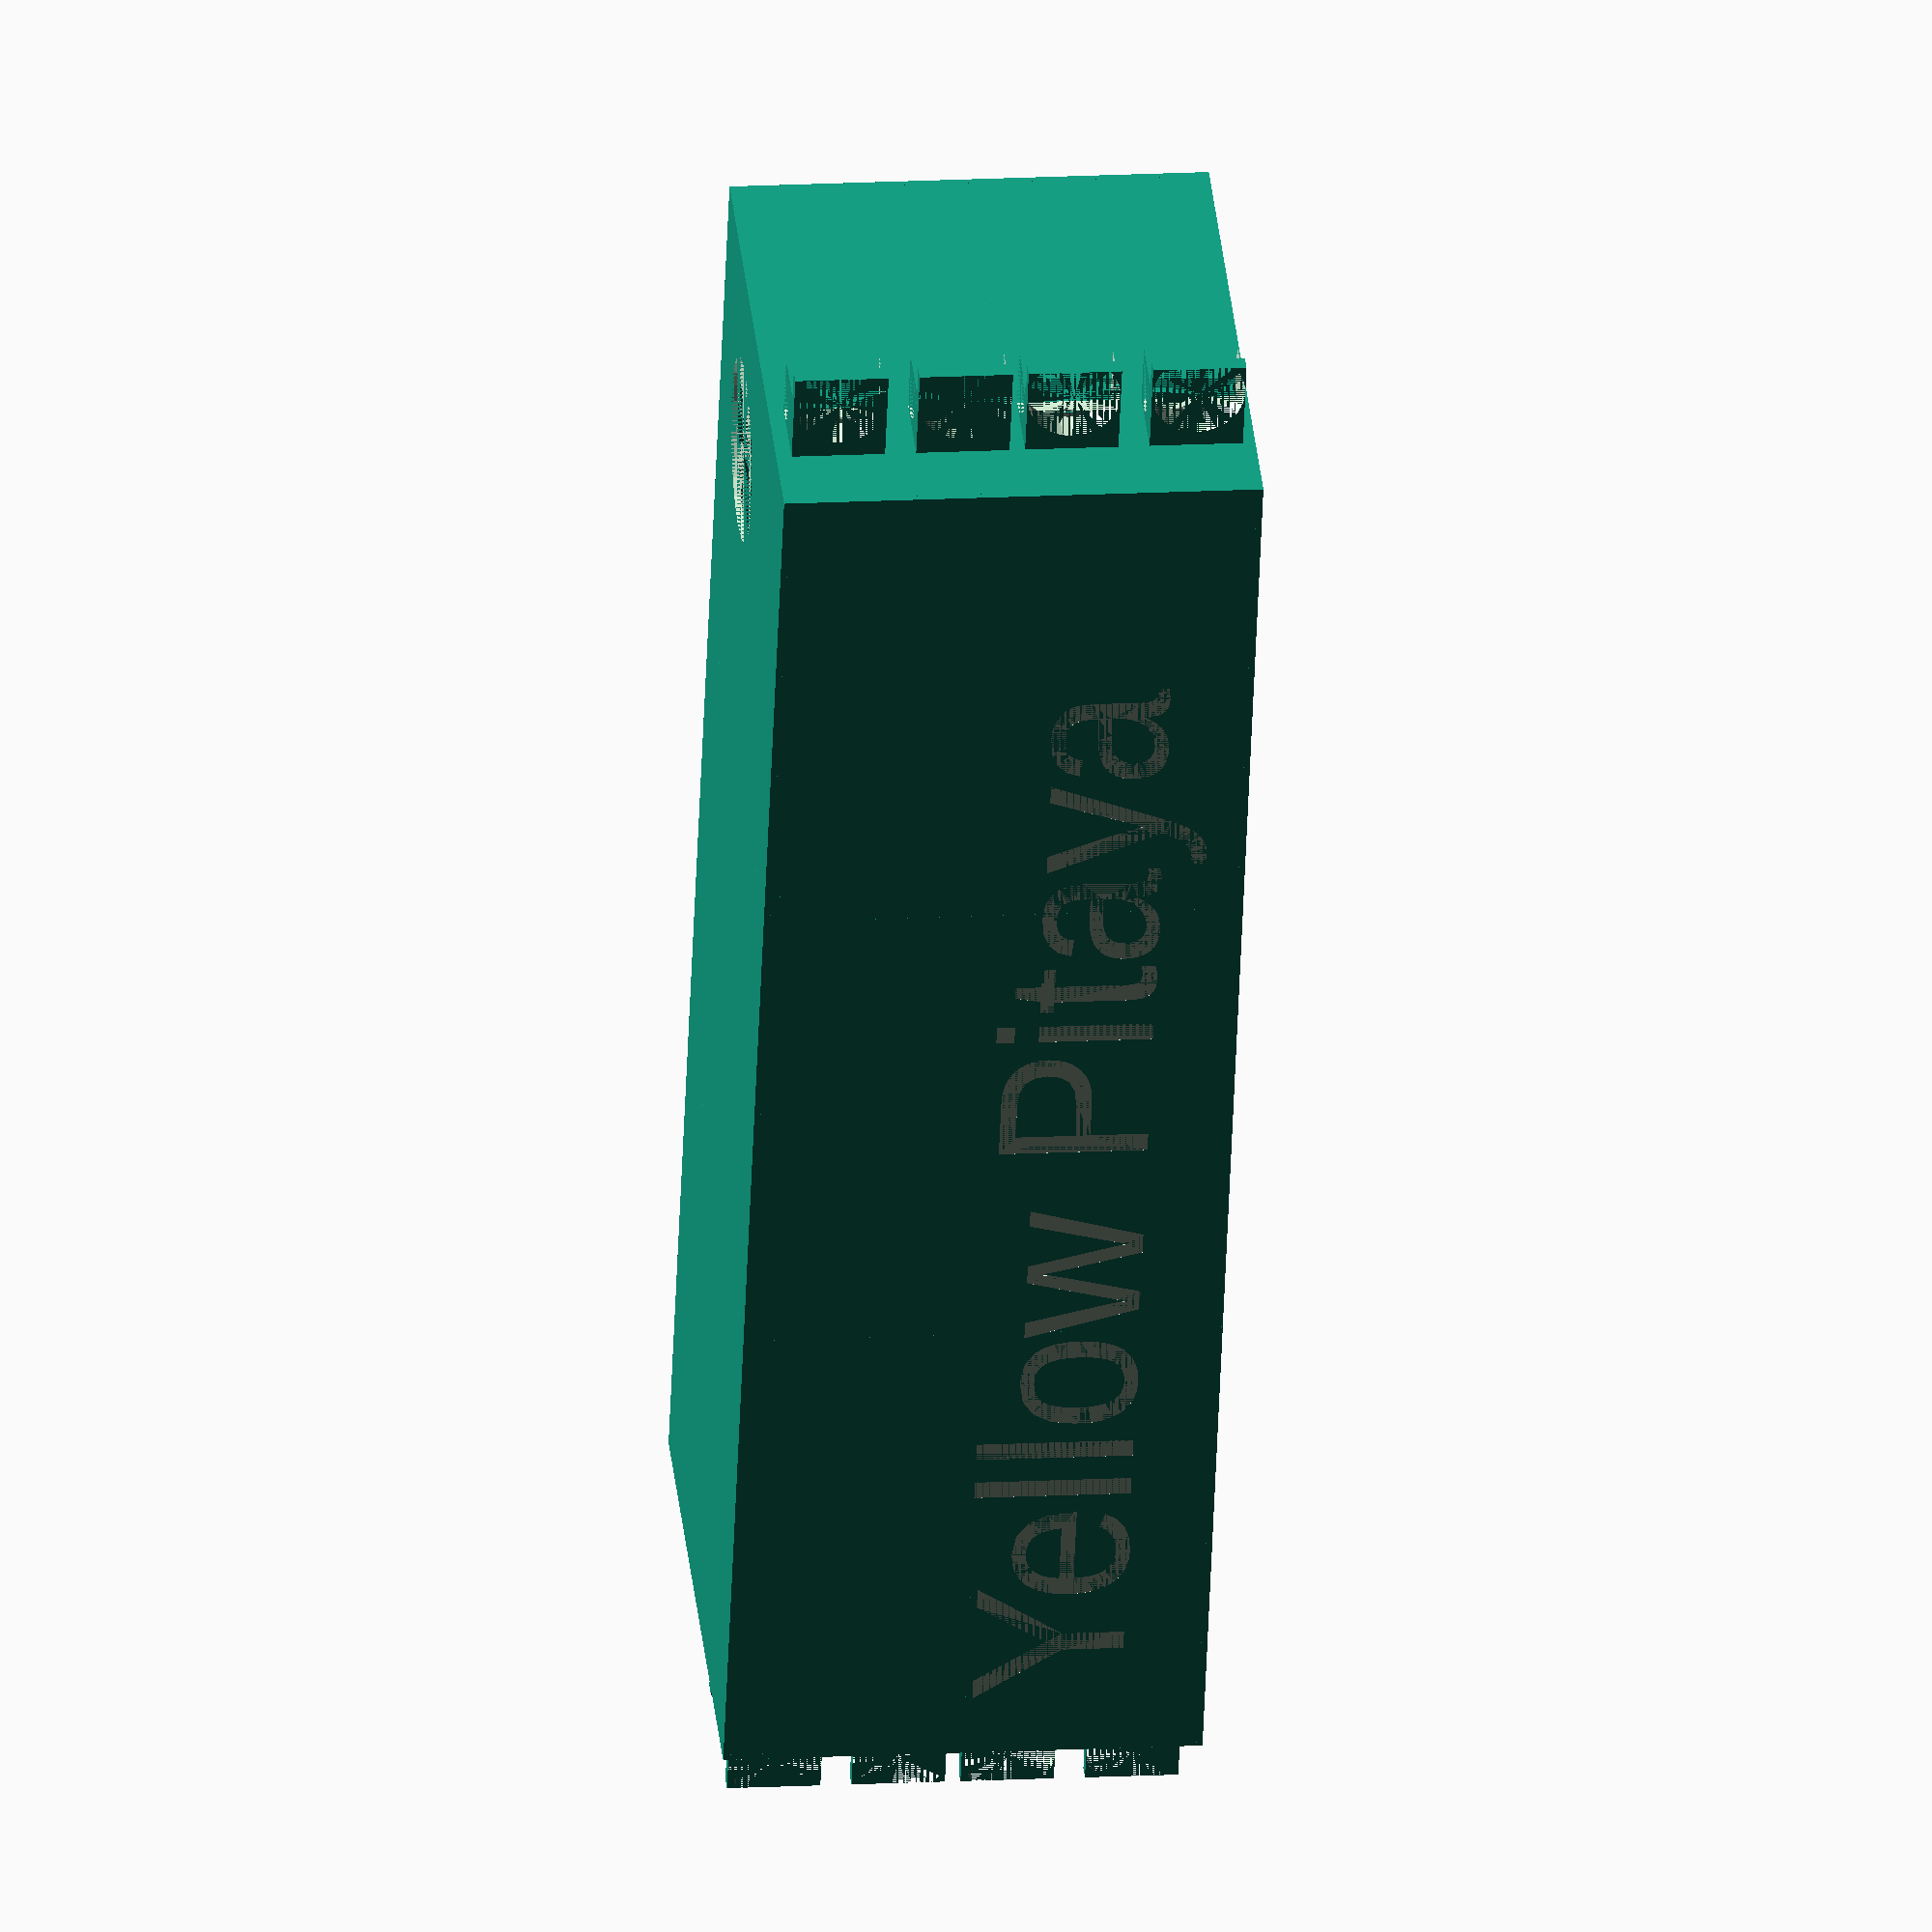
<openscad>
WIDTH=500;
HEIGHT=170;
DEPTH=150;

THICKNESS=2;

/* [Hidden] */
DISPLAY_BLOCKS=false;

main();

module main() {
    difference() {
        union() {
            front();
            back();
        }
        rotate([-90, 0, 0])
            translate([-WIDTH / 3 + 20, -DEPTH / 3, HEIGHT])
                linear_extrude(THICKNESS / 2)
                    text("Yellow Pitaya", DEPTH / 3);
    }
}

module front() {
    translate([-WIDTH/3, 0, DEPTH / 2])
        front_left(WIDTH/3, HEIGHT, DEPTH/2);

    translate([0, 0, DEPTH / 2])
        front_middle(WIDTH/3, HEIGHT, DEPTH/2);

    translate([WIDTH/3, 0, DEPTH / 2])
        front_right(WIDTH/3, HEIGHT, DEPTH/2);
}

module back() {
    translate([-WIDTH/3, 0, -DEPTH / 2])
        back_left(WIDTH/3, HEIGHT, DEPTH/2);

    translate([0, 0, -DEPTH / 2])
        back_middle(WIDTH/3, HEIGHT, DEPTH/2);

    translate([WIDTH/3, 0, -DEPTH / 2])
        back_right(WIDTH/3, HEIGHT, DEPTH/2);
}

module part(width, height, depth) {
    cube([width, height, THICKNESS]);

    translate([width, 0, -20])
        rotate([0, -90, 0])
        screw();

    translate([width, height - 20, -20])
        rotate([0, -90, 0])
        screw();

    rotate([0, 90, 0])
        cube([depth, height, THICKNESS]);

    rotate([-90, 0, 0])
        cube([width, depth, THICKNESS]);

    translate([0, height - THICKNESS, 0])
        rotate([-90, 0, 0])
            cube([width, depth, THICKNESS]);
}

module screw() {
    difference() {
        cube([20, 20, 10]);
        translate([10, 10, 0])
            cylinder(10, r=5);
    };
}

module middle_part(width, height, depth) {
    difference() {
        part(width, height, depth);
        rotate([0,90,0])
            translate([0, THICKNESS, 0])
                cube([depth, height - THICKNESS * 2, THICKNESS]);
    };

    translate([10, 0, -20])
        rotate([0, -90, 0])
        screw();

    translate([10, height - 20, -20])
        rotate([0, -90, 0])
        screw();
}

module front_left(width, height, depth) {
    difference() {
        part(width, height, depth);
        translate([THICKNESS + 30, height - 50, 0])
            variable_alim();
        translate([THICKNESS + 35, height - 100, 0])
            fixed_alim();
    };

    translate([0, height - 30, -THICKNESS - 30])
        rotate([180, 0, 180])
            sonde();
    translate([0, height - 30, -THICKNESS - 30 * 2 - 10])
        rotate([180, 0, 180])
            sonde();
    translate([0, height - 80, -THICKNESS - 30])
        rotate([180, 0, 180])
            sonde();
    translate([0, height - 80, -THICKNESS - 30 * 2 - 10])
        rotate([180, 0, 180])
            sonde();
    translate([0, height - 130, -THICKNESS - 30])
        rotate([180, 0, 180])
            sonde();
    translate([0, height - 130, -THICKNESS - 30 * 2 - 10])
        rotate([180, 0, 180])
            sonde();
}

module variable_alim() {
    dps();
    translate([25, -20, 0])
        banana_pair();
}

module fixed_alim() {
        banana_pair();
    translate([40, 0, 0])
        banana_pair();
    translate([0, -20, 0])
        banana_pair();
    translate([40, -20, 0])
        banana_pair();
    translate([20, -60, 0])
        power_button();
}

module dps() {
    cube([72, 40, THICKNESS]);
}

module banana_pair() {
    margin = 19;

    banana_plug();
    translate([margin, 0, 0])
        banana_plug();
}

module banana_plug() {
    cylinder(THICKNESS, d=13);
}

module front_middle(width, height, depth) {
    screen_size=126;

    difference() {
        union() {
            middle_part(width, height, depth);
            translate([THICKNESS, height - screen_size - THICKNESS * 2, -THICKNESS * 2])
                cube([width - THICKNESS, screen_size + THICKNESS, THICKNESS * 2]);
        };
        translate([-THICKNESS+6, height - screen_size + THICKNESS, -THICKNESS * 2])
            screen_in();
        translate([0, height - screen_size - THICKNESS, -THICKNESS])
            screen_out();
        translate([25, 20, 0])
            bnc();
    };

    if (DISPLAY_BLOCKS) {
        color("red")
            translate([0, height - screen_size - THICKNESS, -THICKNESS])
                screen();
    }
}

module front_right(width, height, depth) {
    screen_size=126;

    difference() {
        rotate([0, 0, 180])
            translate([-width, -height, 0])
                part(width, height, depth);
        translate([-width, height - screen_size + THICKNESS, -THICKNESS * 2])
            screen_in();
        translate([21, 20, 0])
            bnc_plug();
        translate([width - 30, THICKNESS + 3, 0])
            power_button();
    };

    translate([width, height - 30, -THICKNESS])
        sonde();
    translate([width, height - 30, -THICKNESS - 30 - 10])
        sonde();
}

module screen_in() {
    cube([min(201, WIDTH/2), 115, THICKNESS * 3]);
}

module screen_out() {
    cube([min(210, WIDTH/2), 126, THICKNESS]);
}

module screen() {
    cube([210, 126, THICKNESS]);
}

module bnc() {
    margin = 35;

        bnc_plug();
    translate([margin, 0, 0])
        bnc_plug();
    translate([margin * 2, 0, 0])
        bnc_plug();
    translate([margin * 3, 0, 0])
        bnc_plug();
}

module bnc_plug() {
    cylinder(THICKNESS, d=21);
}

module power_button() {
    cube([23, 30, THICKNESS]);
}

module back_left(width, height, depth) {
    difference() {
        rotate([180, 0, 0])
            translate([0, -height, 0])
                part(width, height, depth);
            translate([27, THICKNESS + 5, THICKNESS + 5])
            power_plug();
    };

    translate([0, height - 30, depth - THICKNESS - 30])
        rotate([180, 0, 180])
            sonde();
    translate([0, height - 30, depth - THICKNESS - 30 * 2 - 10])
        rotate([180, 0, 180])
            sonde();
    translate([0, height - 80, depth - THICKNESS - 30])
        rotate([180, 0, 180])
            sonde();
    translate([0, height - 80, depth - THICKNESS - 30 * 2 - 10])
        rotate([180, 0, 180])
            sonde();


    if (DISPLAY_BLOCKS) {
        color("red")
            translate([27, THICKNESS + 5, THICKNESS + 5])
                power_plug();
    }
}

module power_plug() {
    rotate([0, -90, 0])
        cube([27.5, 50, 27]);
}

module back_middle(width, height, depth) {
    rotate([180, 0, 0])
        translate([0, -height, 0])
            middle_part(width, height, depth);
}

module back_right(width, height, depth) {
    difference() {
        rotate([0, 180, 0])
            translate([-width, 0, 0])
                part(width, height, depth);
        translate([width - 60, 60, -THICKNESS])
            fan();
    };

    translate([width, height - 30, depth - THICKNESS])
        sonde();
    translate([width, height - 30, depth - THICKNESS - 30 - 10])
        sonde();

    if (DISPLAY_BLOCKS) {
        color("red")
            translate([width - 150 - THICKNESS, THICKNESS, THICKNESS])
                alim();
    }
}

module alim() {
    cube([150, 100, 50]);
}

module fan() {
    cylinder(THICKNESS, d=60);
}

module sonde() {
    rotate([-90, 0, 0]) {
        difference() {
            union() {
                cube([30, 30, 5]);
                difference() {
                    rotate([0, 90, 0])
                        cube([20, 30, 20]);
                    rotate([90, 90, 0])
                        translate([20, 20, -30])
                        cylinder(30, d=40);
                }
            }
            translate([20, 15, -5])
                cylinder(10, d=30);
            rotate([90, 90, 90])
                translate([10, 15, 0])
                    cylinder(10, r=5);
        }
    }
}

</openscad>
<views>
elev=344.1 azim=249.2 roll=263.7 proj=o view=wireframe
</views>
